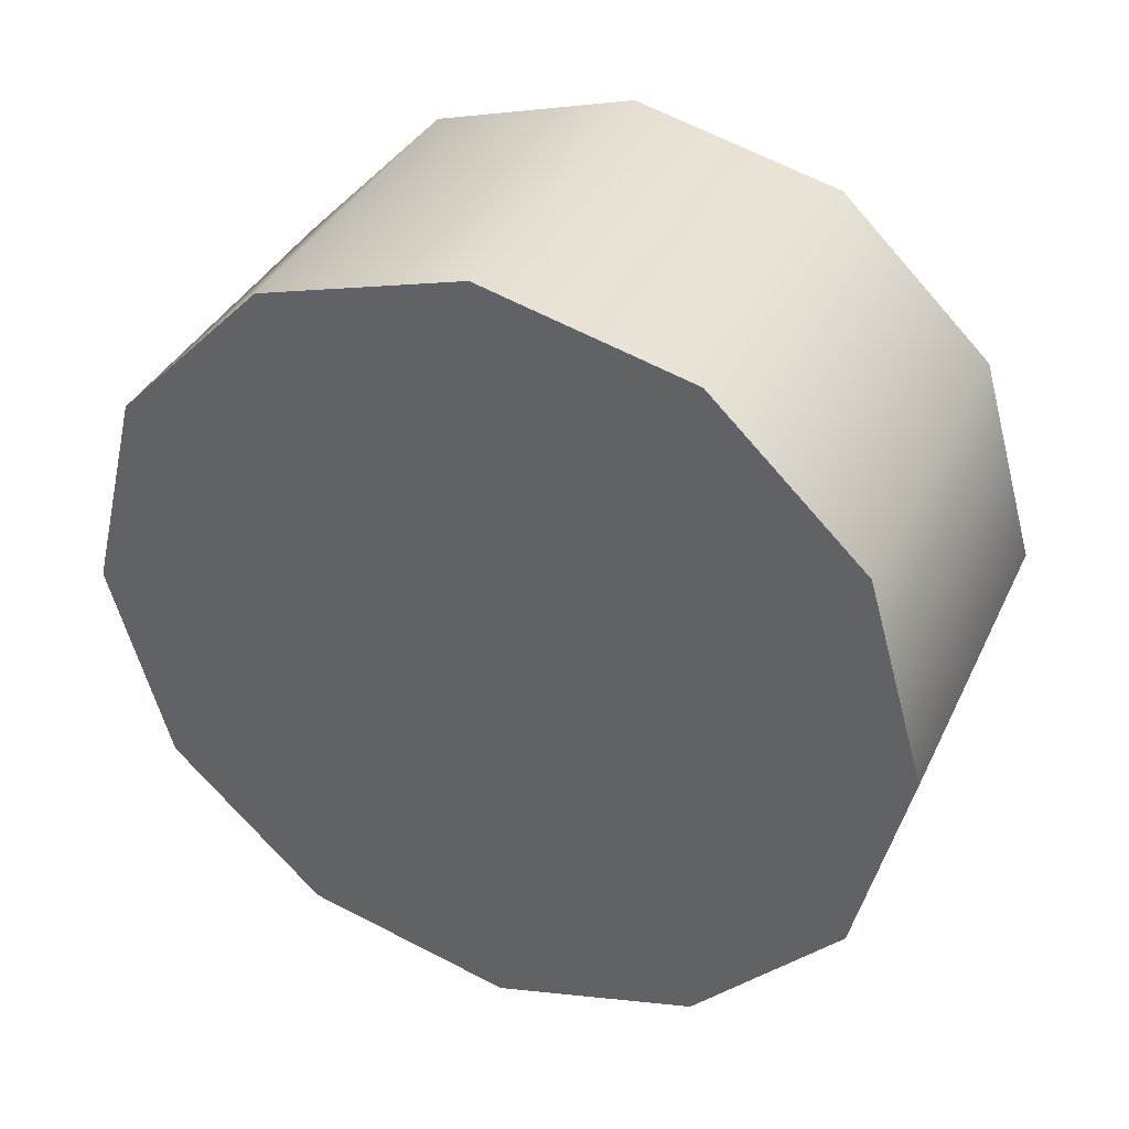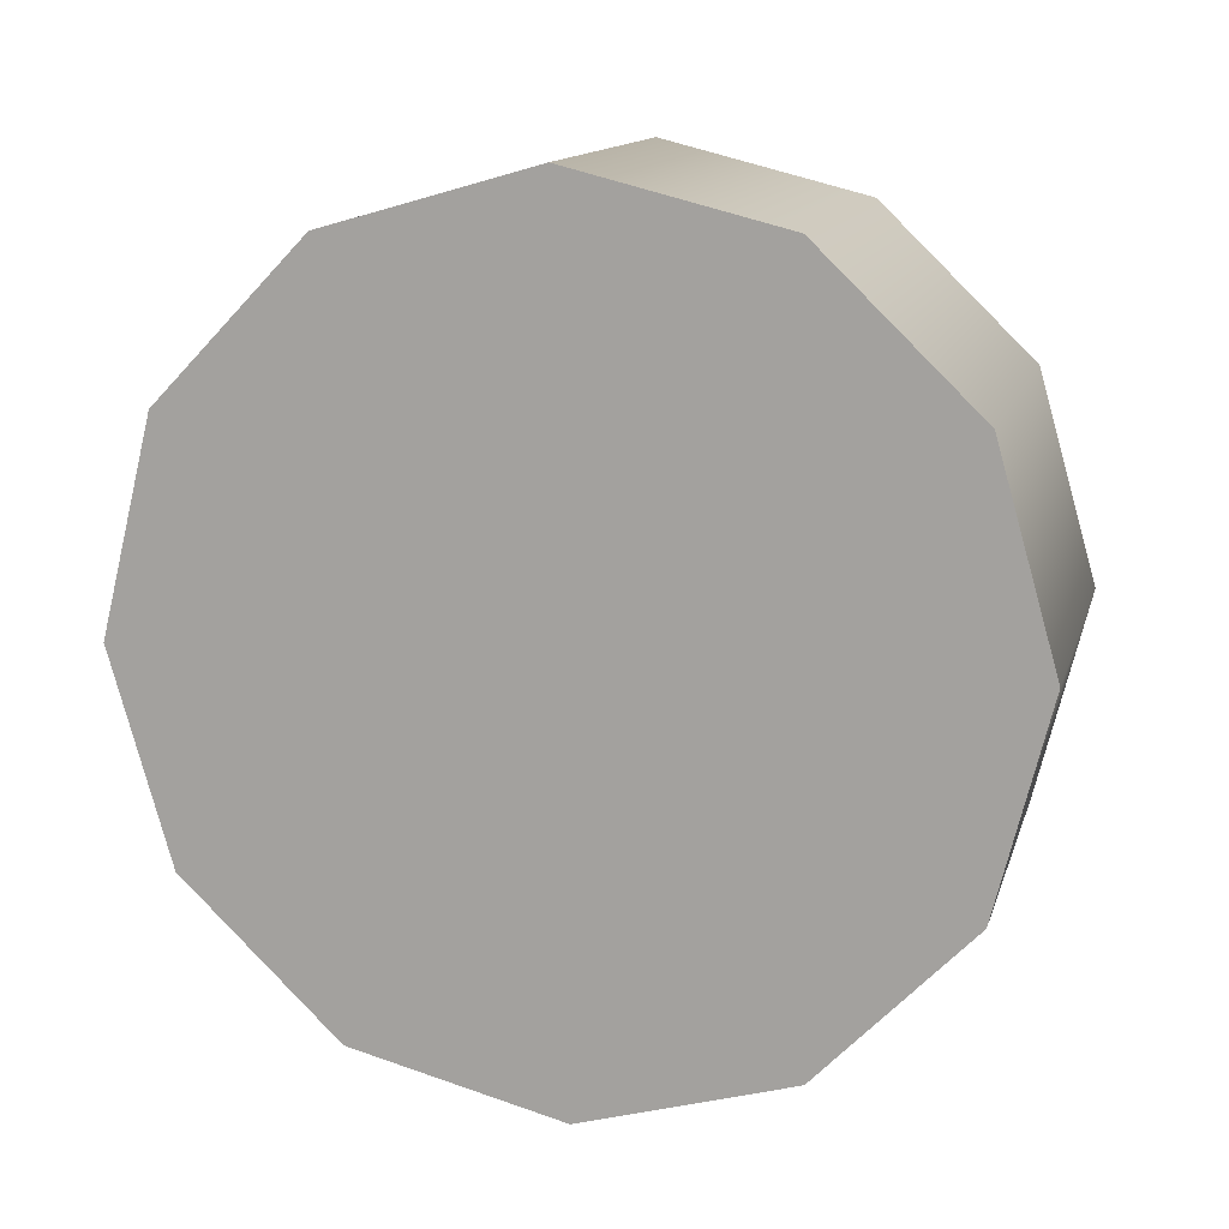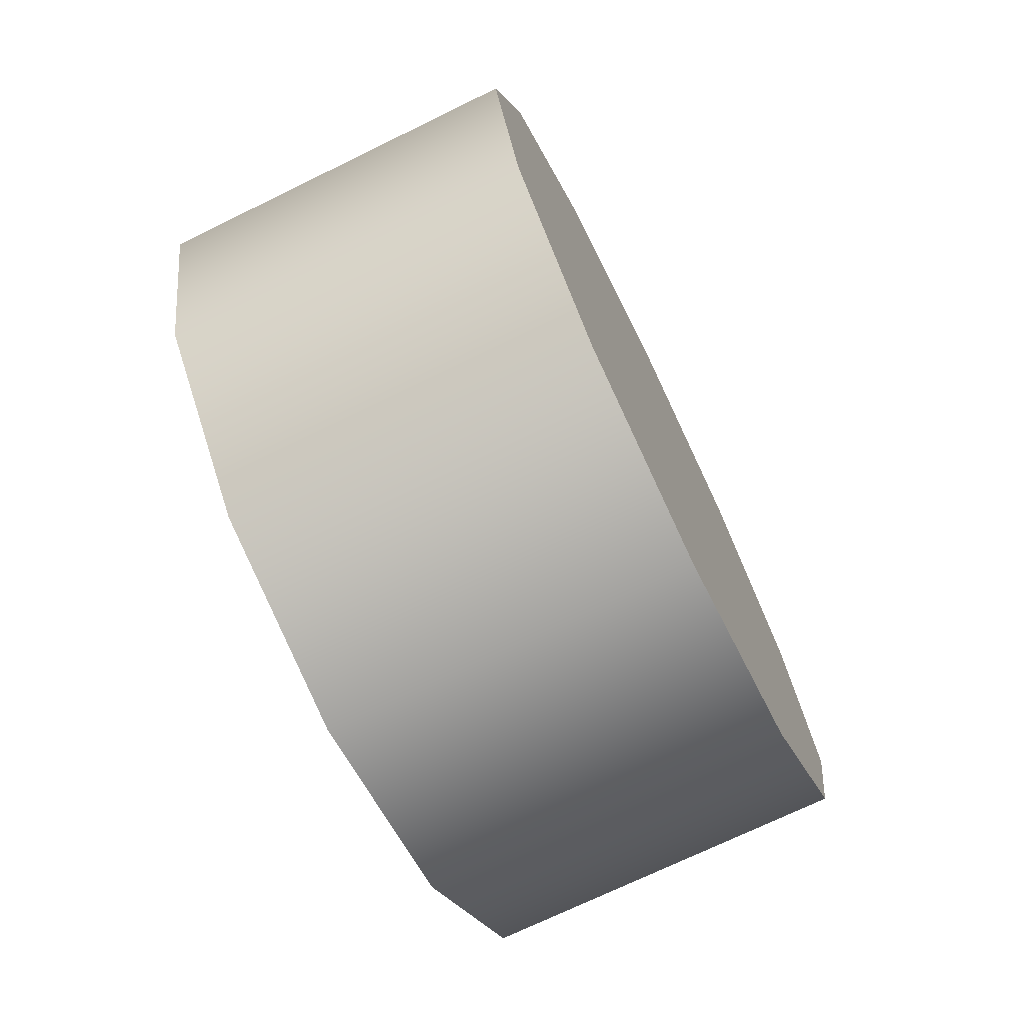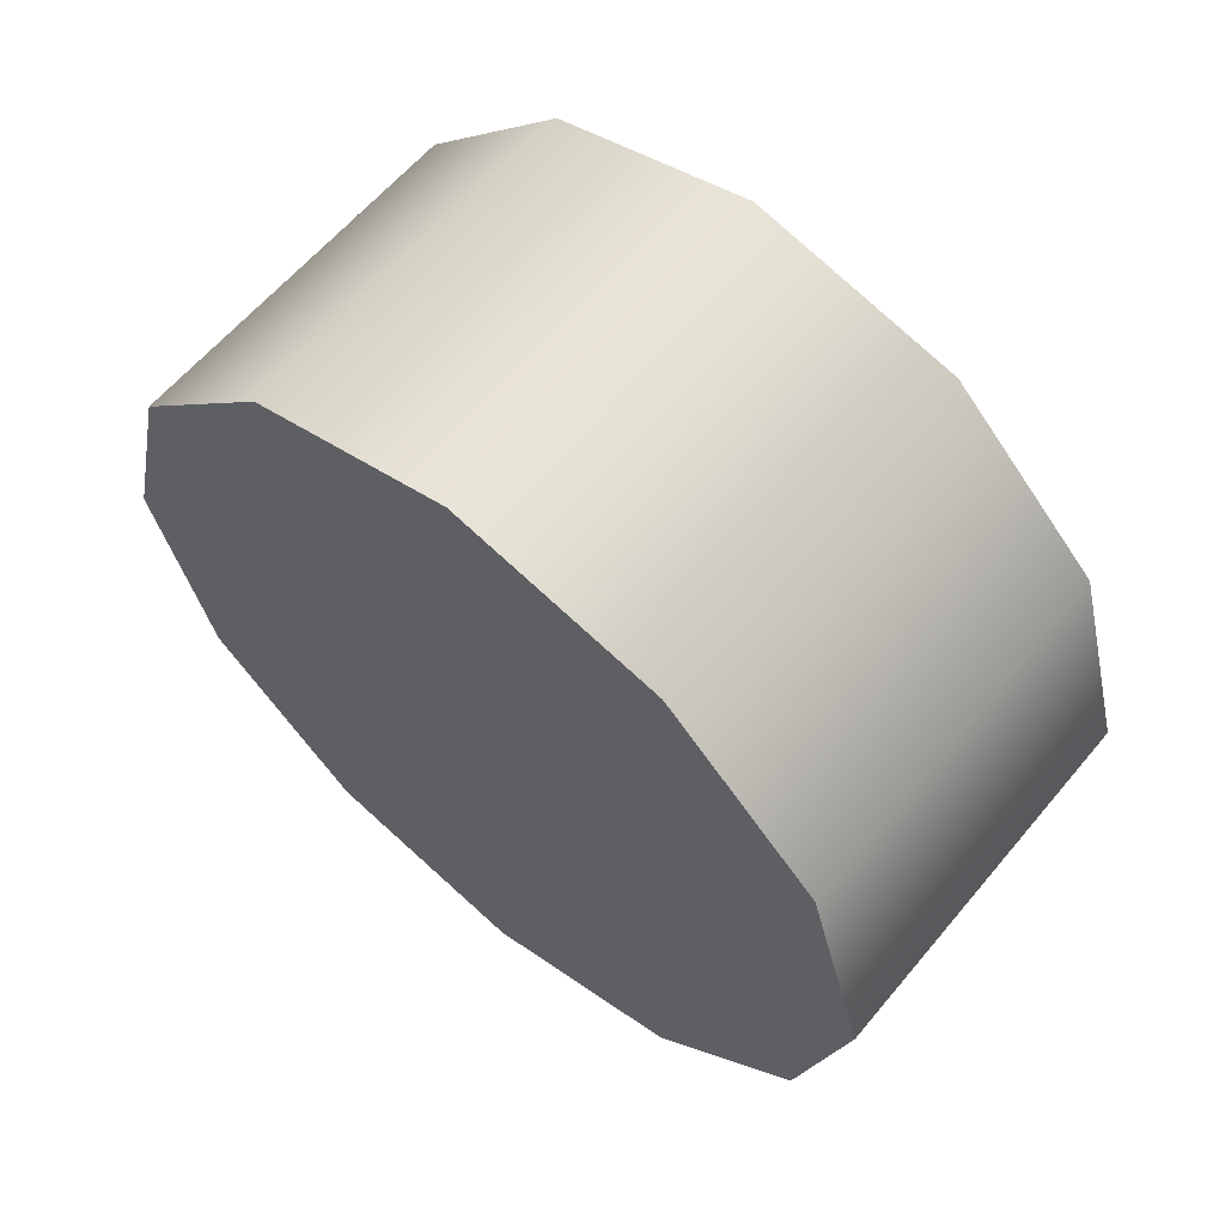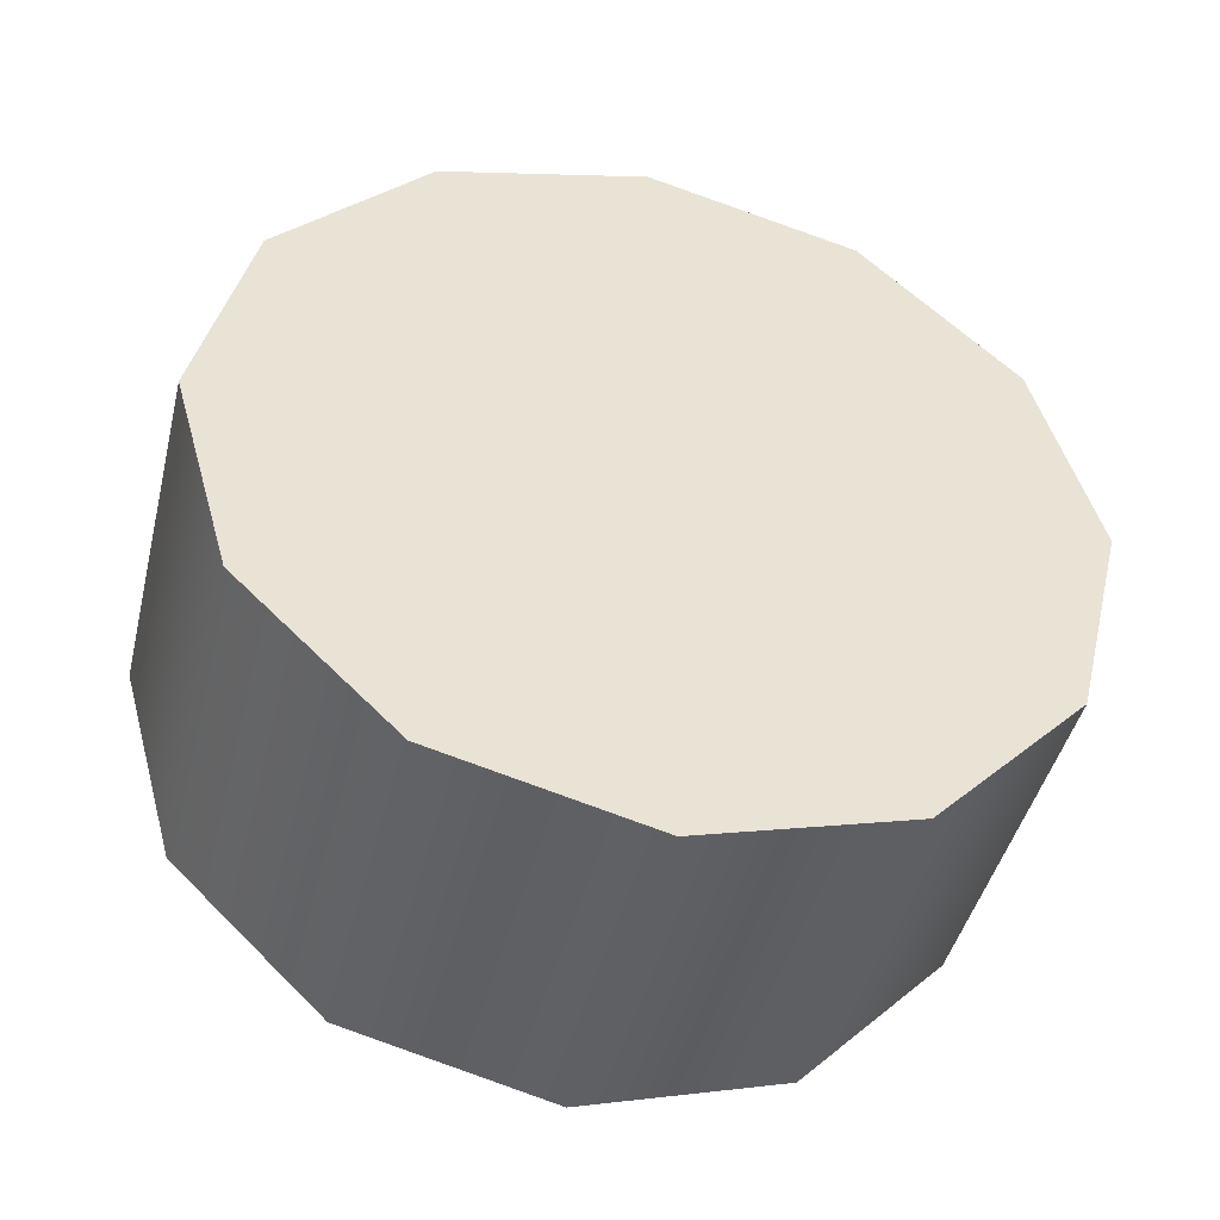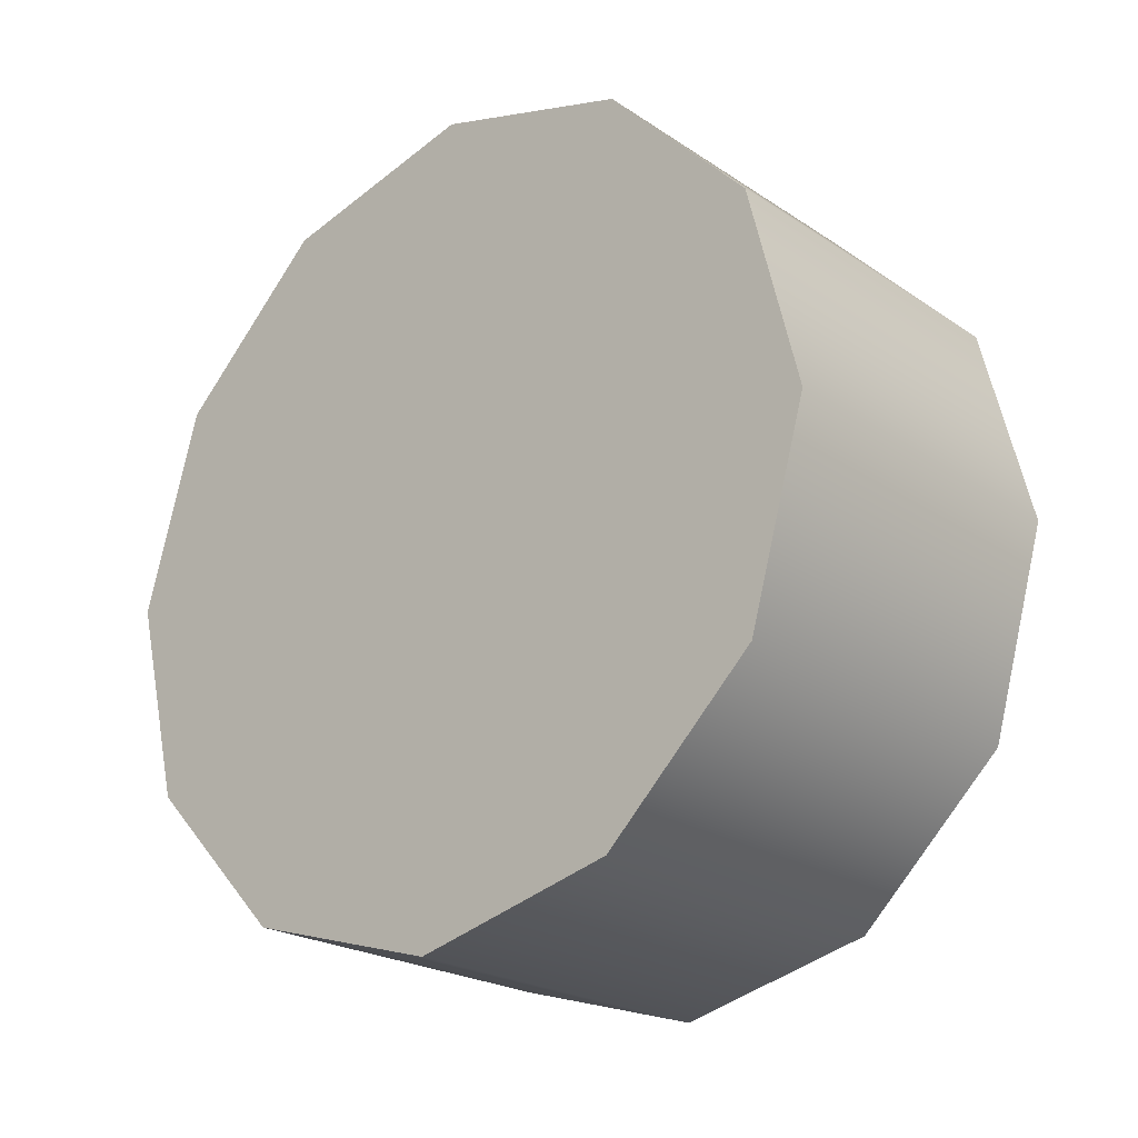
<metadata>
{"format":"obj","ext":"obj","renderer":"f3d","projection":"perspective","resolution":1024,"background":"white","views":[{"elev":36.6,"azim":-66.8,"up":"+Z"},{"elev":13.5,"azim":-75.6,"up":"+Z"},{"elev":-71.8,"azim":26.0,"up":"+Z"},{"elev":61.5,"azim":-50.2,"up":"+Z"},{"elev":-44.8,"azim":-103.8,"up":"+Y"},{"elev":-22.2,"azim":131.2,"up":"+Y"}]}
</metadata>
<code>
v -1.123 -1.638 0.6
v -0.8636 -1.638 0.6
v -1.123 -1.533 0.4909
v -0.8636 -1.533 0.4909
v -1.123 -1.496 0.3437
v -0.8636 -1.496 0.3437
v -1.123 -1.496 0.3437
v -0.8636 -1.496 0.3437
v -1.123 -1.538 0.1978
v -0.8636 -1.538 0.1978
v -1.123 -1.647 0.09246
v -0.8636 -1.647 0.09246
v -1.123 -1.795 0.05575
v -0.8636 -1.795 0.05575
v -1.123 -1.795 0.05575
v -0.8636 -1.795 0.05575
v -1.123 -1.94 0.09757
v -0.8636 -1.94 0.09757
v -1.123 -2.046 0.2067
v -0.8636 -2.046 0.2067
v -1.123 -2.082 0.3539
v -0.8636 -2.082 0.3539
v -1.123 -2.082 0.3539
v -0.8636 -2.082 0.3539
v -1.123 -2.041 0.4997
v -0.8636 -2.041 0.4997
v -1.123 -1.932 0.6051
v -0.8636 -1.932 0.6051
v -1.123 -1.784 0.6418
v -0.8636 -1.784 0.6418
v -1.123 -1.784 0.6418
v -0.8636 -1.784 0.6418
v -0.8636 -1.795 0.05575
v -0.8636 -1.647 0.09246
v -0.8636 -1.94 0.09757
v -0.8636 -2.046 0.2067
v -0.8636 -2.082 0.3539
v -0.8636 -2.041 0.4997
v -0.8636 -1.932 0.6051
v -0.8636 -1.784 0.6418
v -0.8636 -1.638 0.6
v -0.8636 -1.533 0.4909
v -0.8636 -1.496 0.3437
v -0.8636 -1.538 0.1978
v -1.123 -1.784 0.6418
v -1.123 -1.638 0.6
v -1.123 -1.932 0.6051
v -1.123 -2.041 0.4997
v -1.123 -2.082 0.3539
v -1.123 -2.046 0.2067
v -1.123 -1.94 0.09757
v -1.123 -1.795 0.05575
v -1.123 -1.533 0.4909
v -1.123 -1.647 0.09246
v -1.123 -1.538 0.1978
v -1.123 -1.496 0.3437
g group_153551704_140627908716848
f 1 2 3
f 2 4 3
f 3 4 5
f 4 6 5
f 7 8 9
f 8 10 9
f 9 10 11
f 10 12 11
f 11 12 13
f 12 14 13
f 15 16 17
f 16 18 17
f 17 18 19
f 18 20 19
f 19 20 21
f 20 22 21
f 23 24 25
f 24 26 25
f 25 26 27
f 26 28 27
f 27 28 29
f 28 30 29
f 31 32 1
f 32 2 1
f 33 34 35
f 35 34 36
f 36 34 37
f 37 34 38
f 38 34 39
f 39 34 40
f 40 34 41
f 41 34 42
f 42 34 43
f 43 34 44
f 45 46 47
f 47 46 48
f 48 46 49
f 49 46 50
f 50 46 51
f 51 46 52
f 46 53 52
f 52 53 54
f 54 53 55
f 55 53 56

</code>
